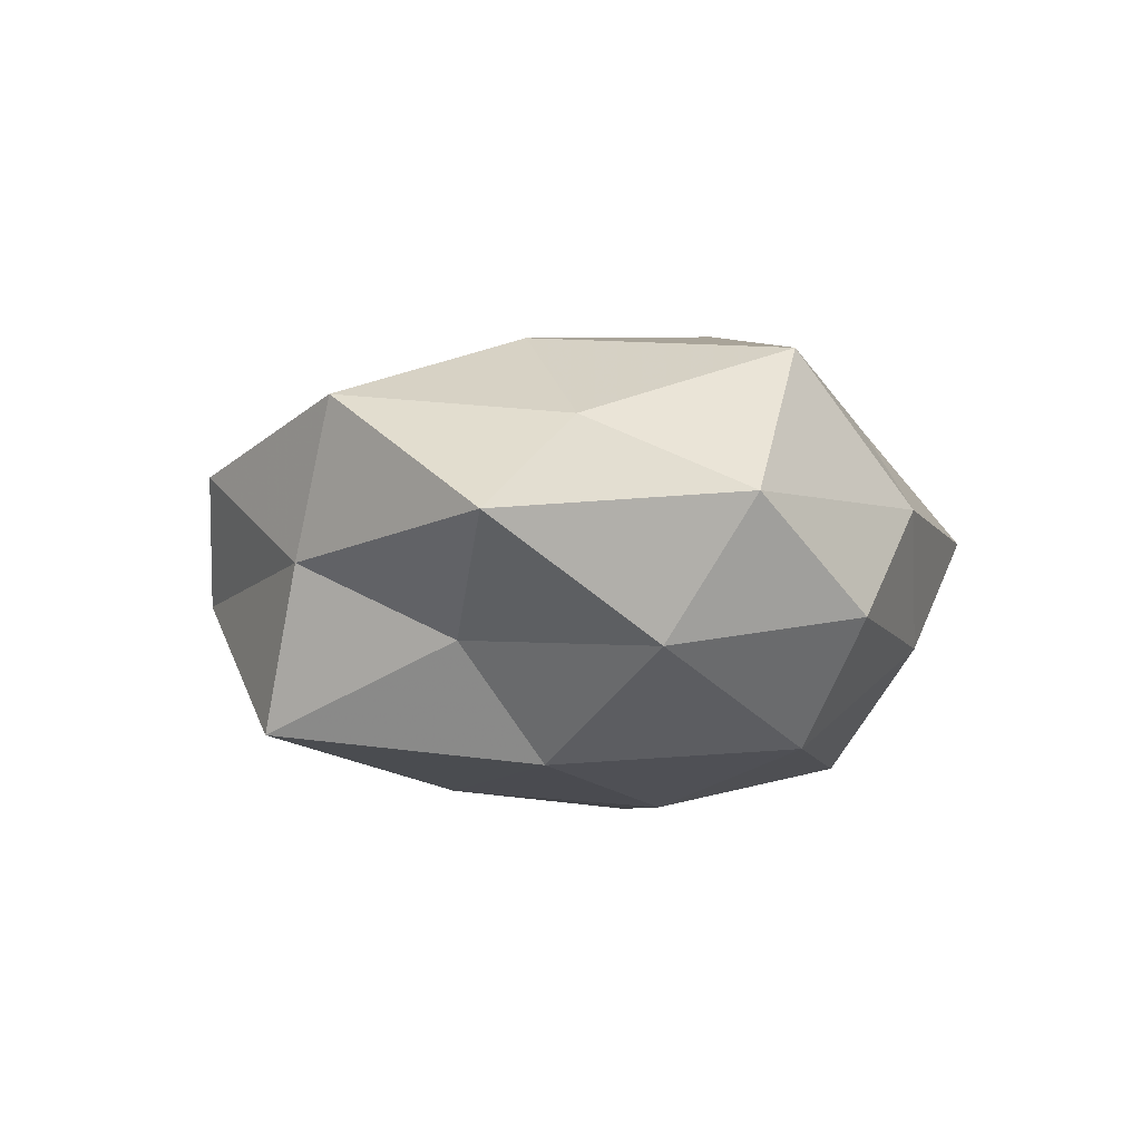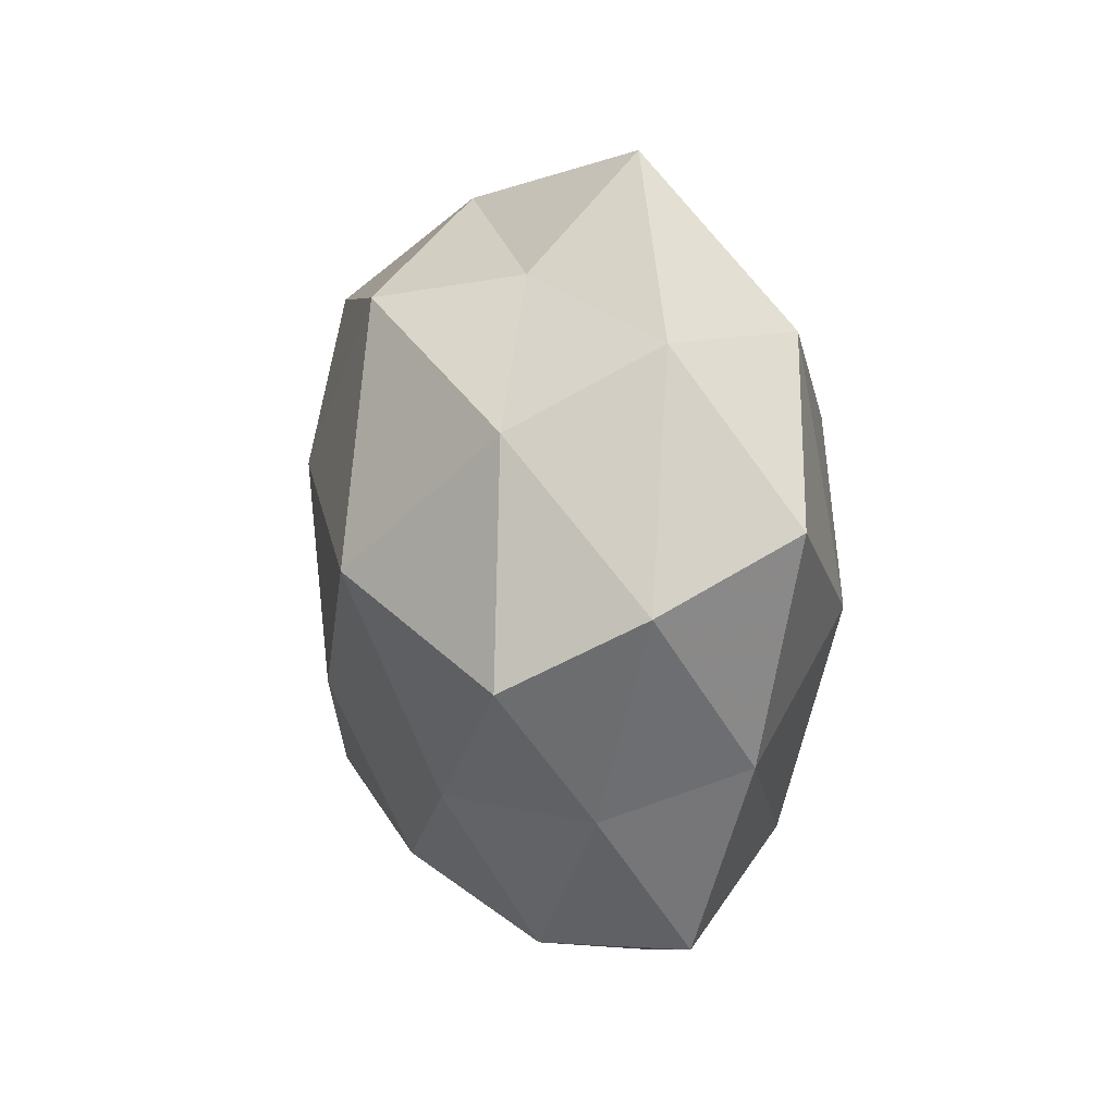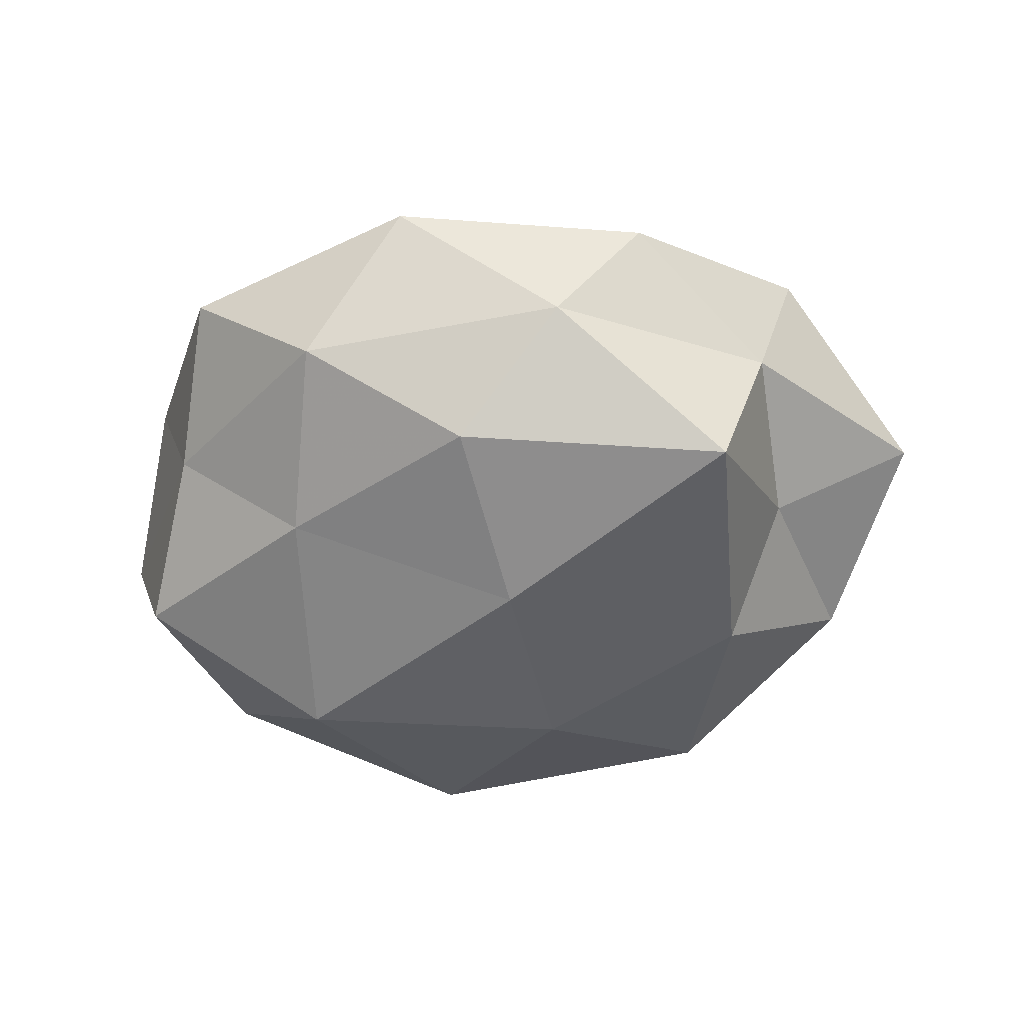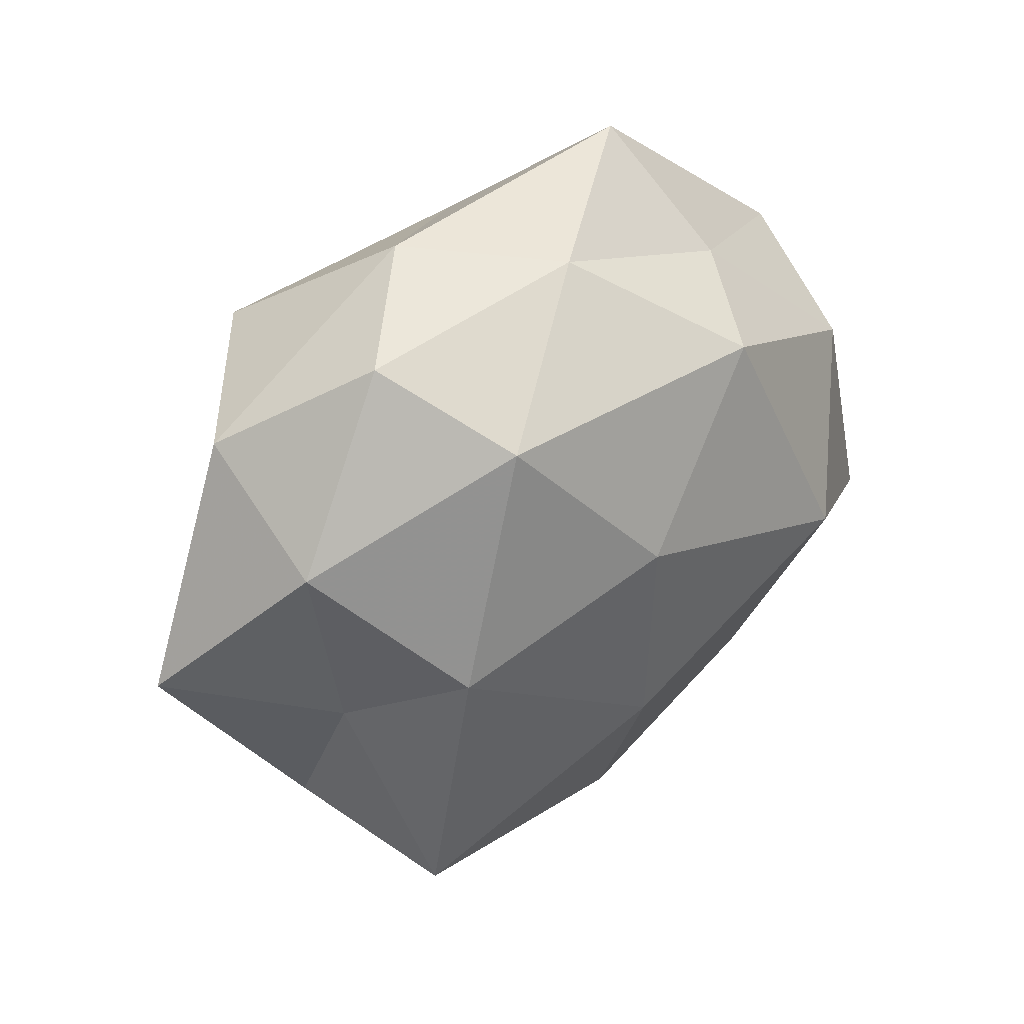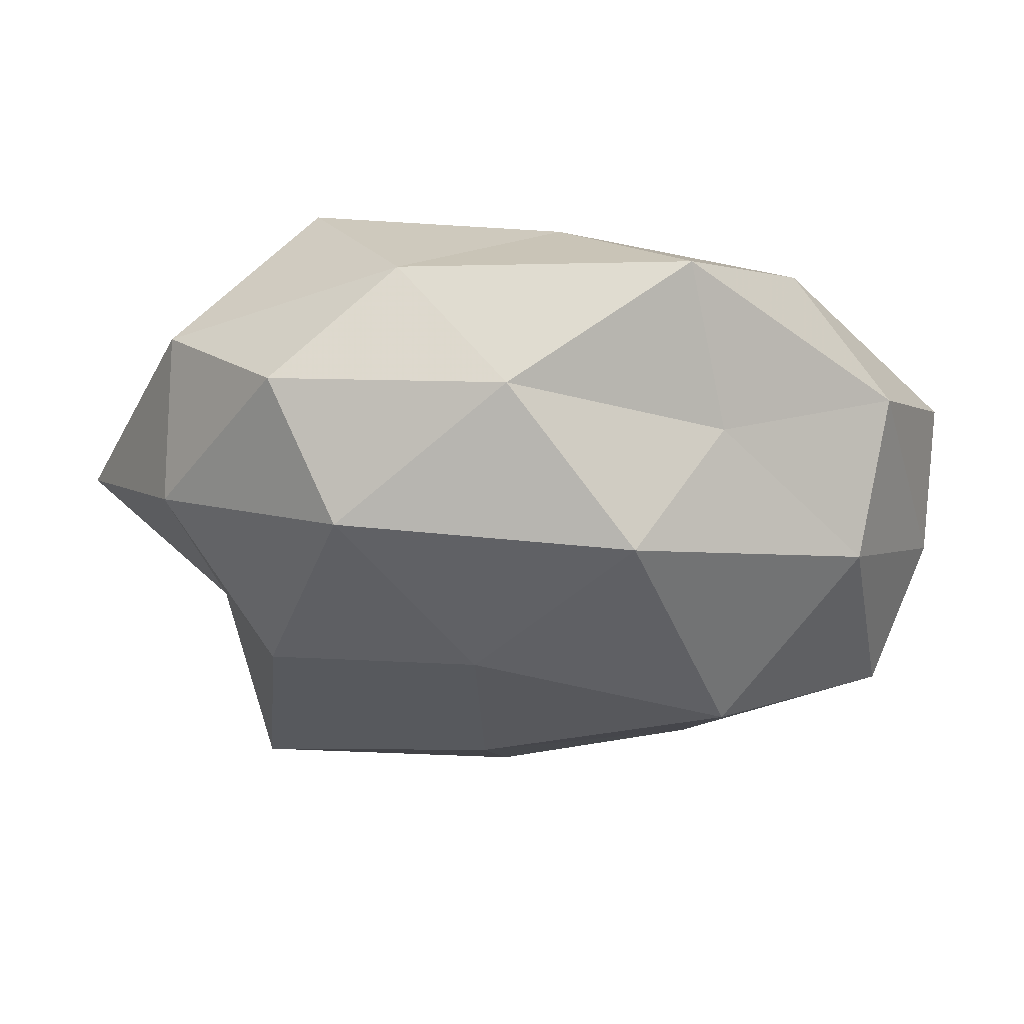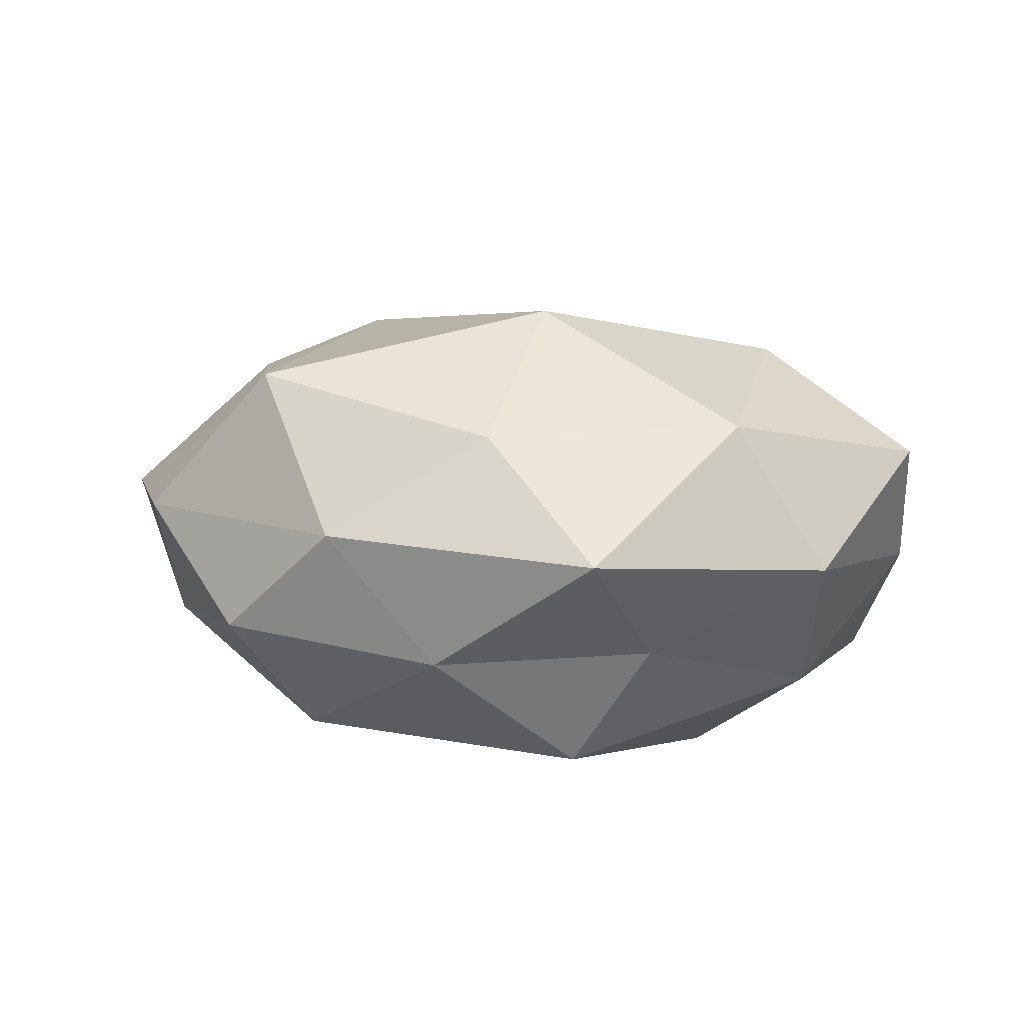
<metadata>
{"format":"obj","ext":"obj","renderer":"f3d","projection":"perspective","resolution":1024,"background":"white","views":[{"elev":-4.2,"azim":100.7,"up":"+Z"},{"elev":6.3,"azim":-103.7,"up":"+Y"},{"elev":-41.1,"azim":10.8,"up":"+Z"},{"elev":37.4,"azim":137.6,"up":"+Y"},{"elev":57.1,"azim":-177.9,"up":"+Y"},{"elev":12.2,"azim":-167.4,"up":"+Z"}]}
</metadata>
<code>
v 0.01466 -0.03995 -0.004415
v 0.02411 -0.03716 0.009213
v -0.02971 0.02431 0.01683
v -0.01676 0.0425 0.004022
v -0.02988 -0.003241 0.02188
v 0.02008 0.02708 -0.0204
v 0.004325 -0.01433 -0.0252
v -0.04822 0.006236 0.01145
v 0.02863 0.001219 -0.02208
v -0.002943 -0.04475 0.009429
v 0.002261 0.03812 -0.009232
v 0.04065 0.01546 -0.01033
v -0.02267 0.0008998 -0.02785
v -0.02096 0.02993 -0.008663
v -0.005395 0.01439 0.02809
v 0.02003 -0.002669 0.02424
v 0.01448 0.03872 0.005195
v 0.00976 -0.0257 0.01889
v -0.01974 -0.02267 -0.01727
v 0.02515 0.02715 0.02141
v -0.02906 -0.03772 0.006355
v 0.0405 -0.0188 0.01558
v -0.01459 -0.03991 -0.005941
v 0.03607 -0.006426 -0.009391
v -0.005011 -0.01051 0.02359
v 0.03151 -0.02814 -0.01896
v 0.04039 0.02505 0.004879
v -0.03694 0.01511 -0.01488
v -0.002704 0.03238 0.01594
v 0.02771 0.03454 -0.006983
v -0.0399 0.02349 0.0004877
v 0.0364 -0.02353 -0.00127
v -0.04723 -0.001495 -0.002951
v -0.03452 -0.023 -0.004915
v 0.05229 -0.0004026 0.002389
v -0.0414 -0.008882 -0.01655
v -0.04033 -0.01713 0.009304
v 0.03576 0.005919 0.01364
v -0.01169 0.02757 -0.02274
v -0.01949 -0.02769 0.01859
v 0.005128 0.009551 -0.02697
v 0.002253 -0.03351 -0.01639
f 5 3 8
f 2 10 1
f 6 12 9
f 11 14 4
f 15 3 5
f 11 4 17
f 18 10 2
f 7 19 13
f 16 20 15
f 18 2 22
f 18 22 16
f 10 23 1
f 10 21 23
f 9 12 24
f 25 15 5
f 25 16 15
f 25 18 16
f 9 26 7
f 9 24 26
f 20 27 17
f 3 29 4
f 15 29 3
f 17 4 29
f 15 20 29
f 29 20 17
f 6 11 30
f 6 30 12
f 30 11 17
f 12 30 27
f 17 27 30
f 3 4 31
f 8 3 31
f 31 4 14
f 14 28 31
f 1 32 2
f 22 2 32
f 26 32 1
f 26 24 32
f 31 33 8
f 28 33 31
f 19 23 34
f 34 23 21
f 24 12 35
f 12 27 35
f 22 32 35
f 35 32 24
f 13 19 36
f 13 36 28
f 28 36 33
f 36 19 34
f 34 33 36
f 5 8 37
f 37 8 33
f 21 37 34
f 37 33 34
f 16 38 20
f 16 22 38
f 20 38 27
f 38 22 35
f 35 27 38
f 39 11 6
f 39 14 11
f 13 28 39
f 39 28 14
f 40 10 18
f 40 21 10
f 25 5 40
f 25 40 18
f 5 37 40
f 40 37 21
f 41 6 9
f 41 9 7
f 41 7 13
f 41 39 6
f 41 13 39
f 7 42 19
f 1 23 42
f 19 42 23
f 42 26 1
f 7 26 42

</code>
